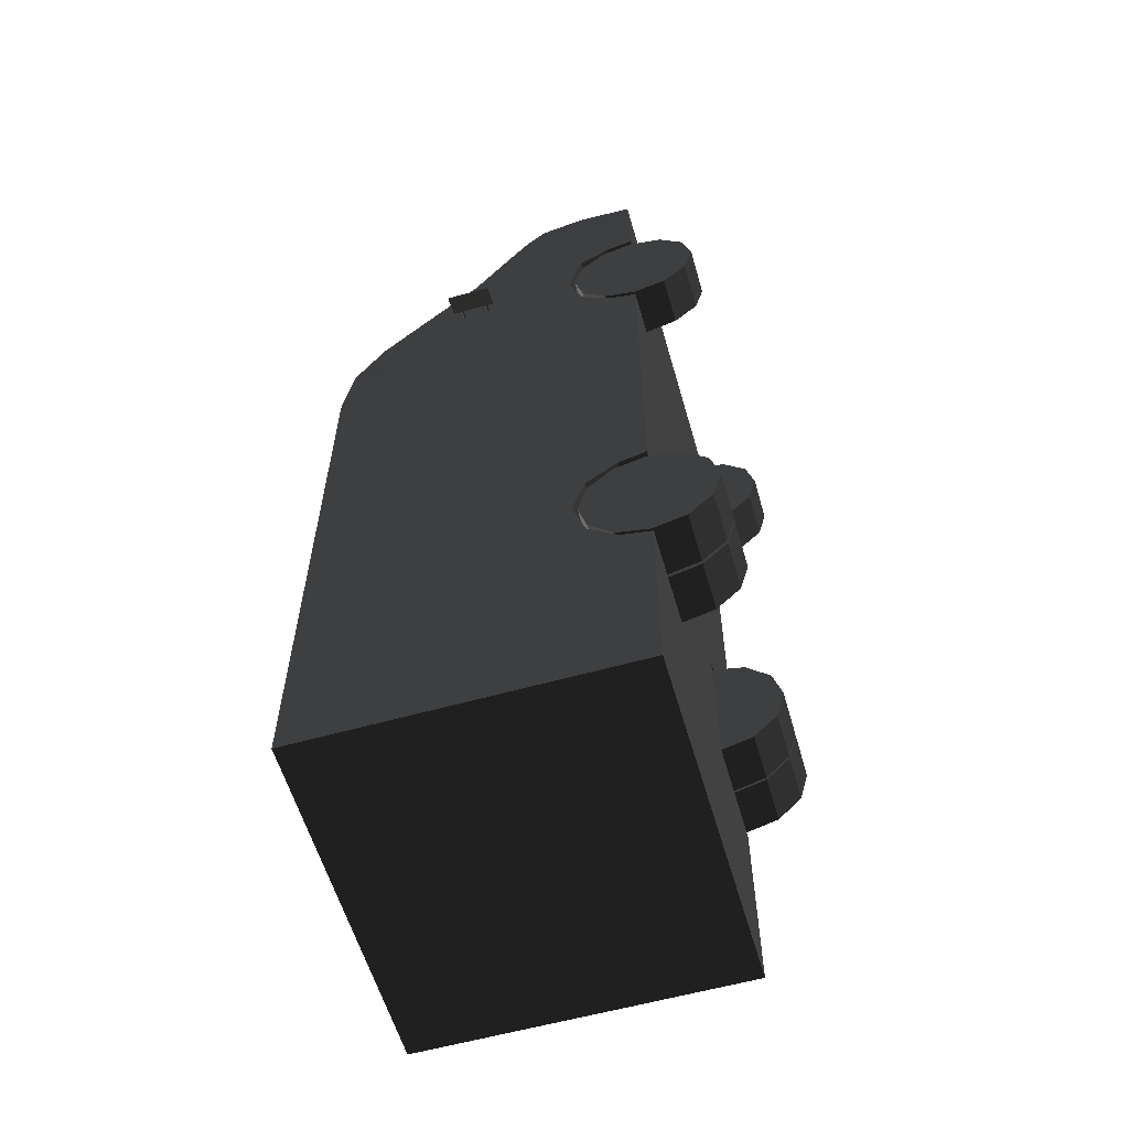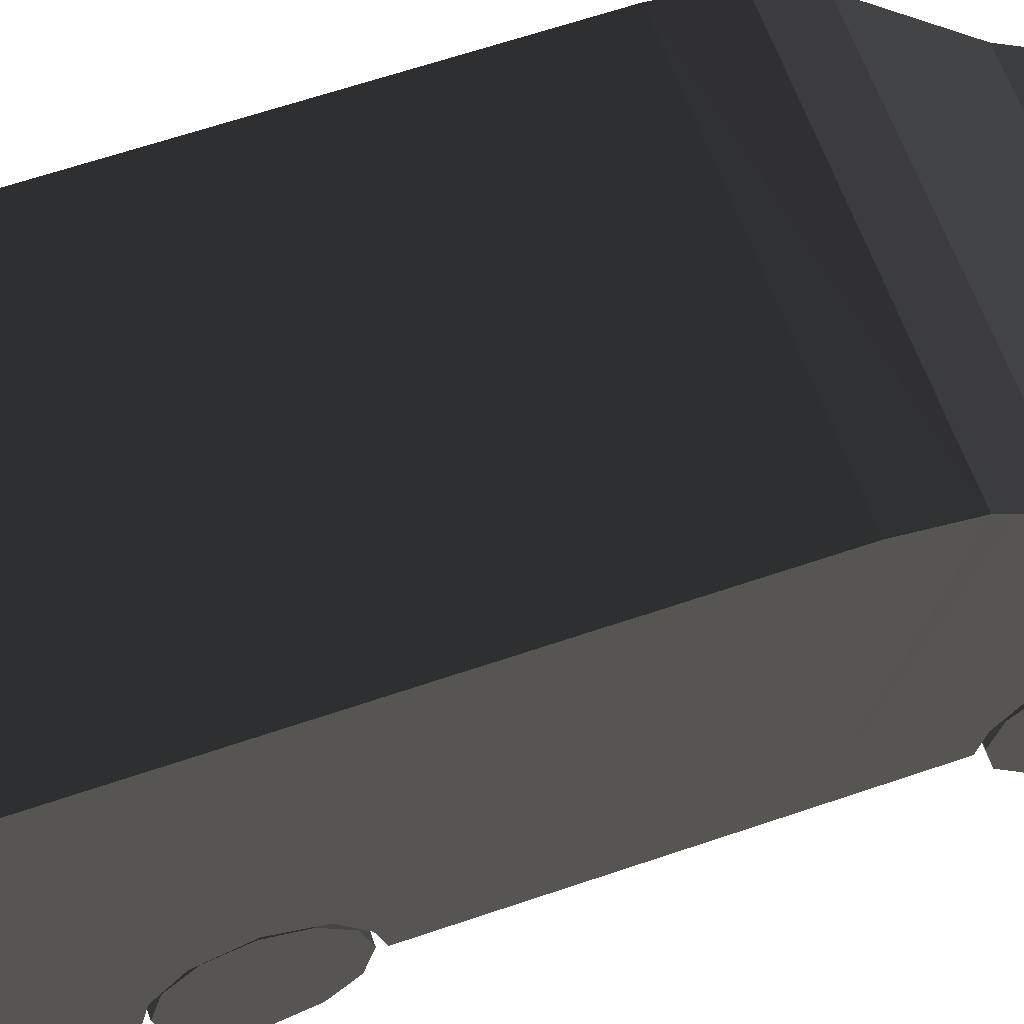
<metadata>
{"format":"obj","ext":"obj","renderer":"f3d","projection":"perspective","resolution":1024,"background":"white","views":[{"elev":-58.9,"azim":106.1,"up":"+Y"},{"elev":62.0,"azim":70.7,"up":"+Z"}]}
</metadata>
<code>
v -127.3 193 51.34
v -127.3 193 19.73
v -142.6 188.9 19.73
v -142.6 188.9 51.34
v -130.9 194.4 25.05
v -120.4 197.3 25.05
v -131 194.8 25.44
v -120.5 197.6 25.44
v -131.1 195 25.99
v -120.6 197.8 25.99
v -131 194.8 26.53
v -120.5 197.6 26.53
v -130.9 194.4 26.93
v -120.4 197.3 26.93
v -130.8 193.9 27.07
v -120.3 196.7 27.07
v -130.6 193.4 26.93
v -120.1 196.2 26.93
v -130.5 193 26.53
v -120 195.8 26.53
v -130.5 192.9 25.99
v -120 195.7 25.99
v -130.5 193 25.44
v -120 195.8 25.44
v -130.6 193.4 25.05
v -120.1 196.2 25.05
v -120.3 196.7 24.9
v -130.8 193.9 24.9
v -130.4 194.6 43.87
v -120.4 197.3 43.87
v -130.5 195 44.26
v -120.5 197.6 44.26
v -130.6 195.1 44.81
v -120.6 197.8 44.81
v -130.5 195 45.35
v -120.5 197.6 45.35
v -130.4 194.6 45.75
v -120.4 197.3 45.75
v -130.3 194.1 45.89
v -120.3 196.7 45.89
v -130.2 193.5 45.75
v -120.1 196.2 45.75
v -130.1 193.1 45.35
v -120 195.8 45.35
v -130 193 44.81
v -120 195.7 44.81
v -130.1 193.1 44.26
v -120 195.8 44.26
v -130.2 193.5 43.87
v -120.1 196.2 43.87
v -120.3 196.7 43.72
v -130.3 194.1 43.72
v -142.6 188.9 51.34
v -142.6 188.9 19.73
v -127.3 193 19.73
v -127.3 193 51.34
v -140.5 193 25.81
v -131.1 195.5 25.81
v -131.1 195.5 45.26
v -140.5 193 45.26
v 127.3 193 51.34
v 142.6 188.9 51.34
v 142.6 188.9 19.73
v 127.3 193 19.73
v 130.9 194.4 25.05
v 120.4 197.3 25.05
v 131 194.8 25.44
v 120.5 197.6 25.44
v 131.1 195 25.99
v 120.6 197.8 25.99
v 131 194.8 26.53
v 120.5 197.6 26.53
v 130.9 194.4 26.93
v 120.4 197.3 26.93
v 130.8 193.9 27.07
v 120.3 196.7 27.07
v 130.6 193.4 26.93
v 120.1 196.2 26.93
v 130.5 193 26.53
v 120 195.8 26.53
v 130.5 192.9 25.99
v 120 195.7 25.99
v 130.5 193 25.44
v 120 195.8 25.44
v 130.6 193.4 25.05
v 130.8 193.9 24.9
v 120.3 196.7 24.9
v 120.1 196.2 25.05
v 130.4 194.6 43.87
v 120.4 197.3 43.87
v 130.5 195 44.26
v 120.5 197.6 44.26
v 130.6 195.1 44.81
v 120.6 197.8 44.81
v 130.5 195 45.35
v 120.5 197.6 45.35
v 130.4 194.6 45.75
v 120.4 197.3 45.75
v 130.3 194.1 45.89
v 120.3 196.7 45.89
v 130.2 193.5 45.75
v 120.1 196.2 45.75
v 130.1 193.1 45.35
v 120 195.8 45.35
v 130 193 44.81
v 120 195.7 44.81
v 130.1 193.1 44.26
v 120 195.8 44.26
v 130.2 193.5 43.87
v 130.3 194.1 43.72
v 120.3 196.7 43.72
v 120.1 196.2 43.87
v 142.6 188.9 51.34
v 142.6 188.9 19.73
v 127.3 193 51.34
v 127.3 193 19.73
v 140.5 193 25.81
v 140.5 193 45.26
v 131.1 195.5 45.26
v 131.1 195.5 25.81
v 81.18 206 -89.5
v -80.08 206 -89.5
v 48.61 -143.2 -90.59
v -48.3 -143.2 -90.59
v 81.18 257.5 -89.14
v 81.18 253.1 -70.58
v 81.18 239.8 -48.57
v 81.18 159.3 -70.58
v 81.18 154.8 -89.87
v 81.18 205.8 -39.03
v 81.18 175.5 -48.57
v -79.51 257.5 -89.14
v -79.7 239.8 -48.57
v -79.55 253.1 -70.58
v -80.65 154.8 -89.87
v -80.6 159.3 -70.58
v -80.42 175.5 -48.57
v -80.08 205.8 -39.03
v -48.54 -115.3 -48.57
v -47.75 -190.7 -69.99
v -47.65 -195.4 -90.59
v -47.99 -172.9 -48.57
v -48.26 -143.5 -39.5
v -48.81 -99.31 -70.58
v -48.88 -94.04 -90.01
v 48.61 -115.3 -48.57
v 48.61 -190.7 -69.99
v 48.61 -195.4 -90.59
v 48.61 -143.5 -39.5
v 48.61 -172.9 -48.57
v 48.61 -94.04 -90.01
v 48.61 -99.31 -70.58
v 121.2 -143.5 -39.5
v -121.1 -143.5 -39.5
v 121.2 257.5 -89.14
v 121.2 284 -88.91
v 121.2 253.1 -70.58
v 121.2 284 -70.58
v 121.2 310.6 -88.59
v 121.2 327.1 -88.39
v 121.2 -195.4 -90.59
v -121.1 -195.4 -90.59
v 121.2 -329.9 -90.59
v -121.1 -329.9 -90.59
v 121.2 -94.04 -90.01
v 121.2 -99.31 -70.58
v 121.2 154.8 -89.87
v 121.2 95.26 -90.01
v -121.2 -94.04 -90.01
v -121.1 -99.31 -70.58
v 121.2 95.21 -70.58
v 121.2 159.3 -70.58
v 121.2 284 -48.57
v 121.2 205.8 -39.03
v 121.2 248.1 36.75
v 121.2 239.8 -48.57
v 121.2 -190.7 -69.99
v 121 -198.1 135.5
v 121.2 -172.9 -48.57
v 121.2 310.7 -70.58
v 121.2 310.8 -48.57
v -121.1 -190.7 -69.99
v -121.1 -329.9 -70.58
v 121.2 -329.9 -70.58
v -121.1 -198.1 135.5
v -121.1 -172.9 -48.57
v -121.1 -329.9 -48.57
v -121.1 -330 135.7
v 121.1 -330 135.5
v 121.2 -329.9 -48.57
v 121.2 284 13.11
v 121.2 310.5 -4.702
v 121.2 323.4 -18.28
v 121.2 330 -48.57
v 121.2 328.4 -70.58
v -121.1 -96.74 135.5
v -121.2 -115.3 -48.57
v -121.1 94.71 135.5
v -121.1 136.3 128.9
v 121 -96.74 135.5
v 121.2 -115.3 -48.57
v 121.1 136.3 128.6
v 121.2 95.16 -48.57
v 121 94.71 135.5
v 121.2 146.5 122.8
v 121.2 172.5 107.2
v 121.2 175.5 -48.57
v -121.1 95.26 -90.01
v -121.1 154.8 -89.87
v -121.1 159.3 -70.58
v -121.1 95.16 -48.57
v -121.1 95.21 -70.58
v -121.1 146.5 122.8
v -121.1 172.5 107.2
v -121.1 175.5 -48.57
v -121.1 205.8 -39.03
v -121.1 248.1 36.75
v -121.1 284 13.11
v -121.1 323.4 -18.28
v -121.1 310.5 -4.702
v -121.1 330 -48.57
v -121.1 310.8 -48.57
v -121.1 284 -48.57
v -121.1 239.8 -48.57
v -121.1 253.1 -70.58
v -121.1 257.5 -89.14
v -121.1 284 -70.58
v -121.1 284 -88.91
v -121.1 327.1 -88.39
v -121.1 328.4 -70.58
v -121.1 310.7 -70.58
v -121.1 310.6 -88.59
v -86.57 -184.9 -66.16
v -120.7 -184.9 -66.16
v -86.57 -168 -49.27
v -120.7 -168 -49.27
v -86.57 -145 -43.09
v -120.7 -145 -43.09
v -86.57 -121.9 -49.27
v -120.7 -121.9 -49.27
v -86.57 -105 -66.16
v -120.7 -105 -66.16
v -86.57 -98.84 -89.22
v -120.7 -98.84 -89.22
v -86.57 -105 -112.3
v -120.7 -105 -112.3
v -86.57 -121.9 -129.2
v -120.7 -121.9 -129.2
v -86.57 -145 -135.4
v -120.7 -145 -135.4
v -86.57 -168 -129.2
v -120.7 -168 -129.2
v -86.57 -184.9 -112.3
v -120.7 -184.9 -112.3
v -120.7 -191.1 -89.22
v -86.57 -191.1 -89.22
v -50.88 -184.9 -66.16
v -85.04 -184.9 -66.16
v -50.88 -168 -49.27
v -85.04 -168 -49.27
v -50.88 -145 -43.09
v -85.04 -145 -43.09
v -50.88 -121.9 -49.27
v -85.04 -121.9 -49.27
v -50.88 -105 -66.16
v -85.04 -105 -66.16
v -50.88 -98.84 -89.22
v -85.04 -98.84 -89.22
v -50.88 -105 -112.3
v -85.04 -105 -112.3
v -50.88 -121.9 -129.2
v -85.04 -121.9 -129.2
v -50.88 -145 -135.4
v -85.04 -145 -135.4
v -50.88 -168 -129.2
v -85.04 -168 -129.2
v -50.88 -184.9 -112.3
v -85.04 -184.9 -112.3
v -85.04 -191.1 -89.22
v -50.88 -191.1 -89.22
v 84.32 -184.9 -66.16
v 50.15 -184.9 -66.16
v 84.32 -168.1 -49.27
v 50.15 -168.1 -49.27
v 84.32 -145 -43.09
v 50.15 -145 -43.09
v 84.32 -121.9 -49.27
v 50.15 -121.9 -49.27
v 84.32 -105 -66.16
v 50.15 -105 -66.16
v 84.32 -98.87 -89.22
v 50.15 -98.87 -89.22
v 84.32 -105 -112.3
v 50.15 -105 -112.3
v 84.32 -121.9 -129.2
v 50.15 -121.9 -129.2
v 84.32 -145 -135.4
v 50.15 -145 -135.4
v 84.32 -168.1 -129.2
v 50.15 -168.1 -129.2
v 84.32 -184.9 -112.3
v 50.15 -184.9 -112.3
v 50.15 -191.1 -89.22
v 84.32 -191.1 -89.22
v 120.5 -184.9 -66.16
v 86.31 -184.9 -66.16
v 120.5 -168.1 -49.27
v 86.31 -168.1 -49.27
v 120.5 -145 -43.09
v 86.31 -145 -43.09
v 120.5 -121.9 -49.27
v 86.31 -121.9 -49.27
v 120.5 -105 -66.16
v 86.31 -105 -66.16
v 120.5 -98.87 -89.22
v 86.31 -98.87 -89.22
v 120.5 -105 -112.3
v 86.31 -105 -112.3
v 120.5 -121.9 -129.2
v 86.31 -121.9 -129.2
v 120.5 -145 -135.4
v 86.31 -145 -135.4
v 120.5 -168.1 -129.2
v 86.31 -168.1 -129.2
v 120.5 -184.9 -112.3
v 86.31 -184.9 -112.3
v 86.31 -191.1 -89.22
v 120.5 -191.1 -89.22
v -86.25 165.9 -65.84
v -120.8 165.9 -65.84
v -86.25 182.9 -48.79
v -120.8 182.9 -48.79
v -86.25 206.2 -42.54
v -120.8 206.2 -42.54
v -86.25 229.5 -48.79
v -120.8 229.5 -48.79
v -86.25 246.6 -65.84
v -120.8 246.6 -65.84
v -86.25 252.8 -89.13
v -120.8 252.8 -89.13
v -86.25 246.6 -112.4
v -120.8 246.6 -112.4
v -86.25 229.5 -129.5
v -120.8 229.5 -129.5
v -86.25 206.2 -135.7
v -120.8 206.2 -135.7
v -86.25 182.9 -129.5
v -120.8 182.9 -129.5
v -86.25 165.9 -112.4
v -120.8 165.9 -112.4
v -120.8 159.6 -89.13
v -86.25 159.6 -89.13
v 120.9 166.3 -66.16
v 86.74 166.3 -66.16
v 120.9 183.2 -49.27
v 86.74 183.2 -49.27
v 120.9 206.2 -43.09
v 86.74 206.2 -43.09
v 120.9 229.3 -49.27
v 86.74 229.3 -49.27
v 120.9 246.2 -66.16
v 86.74 246.2 -66.16
v 120.9 252.3 -89.22
v 86.74 252.3 -89.22
v 120.9 246.2 -112.3
v 86.74 246.2 -112.3
v 120.9 229.3 -129.2
v 86.74 229.3 -129.2
v 120.9 206.2 -135.4
v 86.74 206.2 -135.4
v 120.9 183.2 -129.2
v 86.74 183.2 -129.2
v 120.9 166.3 -112.3
v 86.74 166.3 -112.3
v 86.74 160.1 -89.22
v 120.9 160.1 -89.22
g group0
g group1
g group2
g group3
f 3 4 2
f 4 1 2
g group4
f 59 60 58
f 60 57 58
f 56 59 55
f 59 58 55
f 57 60 54
f 60 53 54
f 53 60 56
f 60 59 56
f 58 57 55
f 57 54 55
f 51 52 50
f 52 49 50
f 50 49 48
f 49 47 48
f 48 47 46
f 47 45 46
f 46 45 44
f 45 43 44
f 44 43 42
f 43 41 42
f 42 41 40
f 41 39 40
f 40 39 38
f 39 37 38
f 38 37 36
f 37 35 36
f 36 35 34
f 35 33 34
f 34 33 32
f 33 31 32
f 32 31 30
f 31 29 30
f 30 29 51
f 29 52 51
f 31 33 29
f 33 35 29
f 35 37 29
f 37 39 29
f 39 41 29
f 41 43 29
f 43 45 29
f 45 47 29
f 47 49 29
f 49 52 29
f 50 48 51
f 48 46 51
f 46 44 51
f 44 42 51
f 42 40 51
f 40 38 51
f 38 36 51
f 36 34 51
f 34 32 51
f 32 30 51
f 27 28 26
f 28 25 26
f 26 25 24
f 25 23 24
f 24 23 22
f 23 21 22
f 22 21 20
f 21 19 20
f 20 19 18
f 19 17 18
f 18 17 16
f 17 15 16
f 16 15 14
f 15 13 14
f 14 13 12
f 13 11 12
f 12 11 10
f 11 9 10
f 10 9 8
f 9 7 8
f 8 7 6
f 7 5 6
f 6 5 27
f 5 28 27
f 7 9 5
f 9 11 5
f 11 13 5
f 13 15 5
f 15 17 5
f 17 19 5
f 19 21 5
f 21 23 5
f 23 25 5
f 25 28 5
f 26 24 27
f 24 22 27
f 22 20 27
f 20 18 27
f 18 16 27
f 16 14 27
f 14 12 27
f 12 10 27
f 10 8 27
f 8 6 27
g group5
g group6
f 63 64 62
f 64 61 62
g group7
f 119 120 118
f 120 117 118
f 115 116 119
f 116 120 119
f 117 114 118
f 114 113 118
f 113 115 118
f 115 119 118
f 120 116 117
f 116 114 117
f 111 112 110
f 112 109 110
f 112 108 109
f 108 107 109
f 108 106 107
f 106 105 107
f 106 104 105
f 104 103 105
f 104 102 103
f 102 101 103
f 102 100 101
f 100 99 101
f 100 98 99
f 98 97 99
f 98 96 97
f 96 95 97
f 96 94 95
f 94 93 95
f 94 92 93
f 92 91 93
f 92 90 91
f 90 89 91
f 90 111 89
f 111 110 89
f 91 89 93
f 89 110 93
f 110 109 93
f 109 107 93
f 107 105 93
f 105 103 93
f 103 101 93
f 101 99 93
f 99 97 93
f 97 95 93
f 112 111 108
f 111 90 108
f 90 92 108
f 92 94 108
f 94 96 108
f 96 98 108
f 98 100 108
f 100 102 108
f 102 104 108
f 104 106 108
f 87 88 86
f 88 85 86
f 88 84 85
f 84 83 85
f 84 82 83
f 82 81 83
f 82 80 81
f 80 79 81
f 80 78 79
f 78 77 79
f 78 76 77
f 76 75 77
f 76 74 75
f 74 73 75
f 74 72 73
f 72 71 73
f 72 70 71
f 70 69 71
f 70 68 69
f 68 67 69
f 68 66 67
f 66 65 67
f 66 87 65
f 87 86 65
f 67 65 69
f 65 86 69
f 86 85 69
f 85 83 69
f 83 81 69
f 81 79 69
f 79 77 69
f 77 75 69
f 75 73 69
f 73 71 69
f 88 87 84
f 87 66 84
f 66 68 84
f 68 70 84
f 70 72 84
f 72 74 84
f 74 76 84
f 76 78 84
f 78 80 84
f 80 82 84
g group8
f 231 232 230
f 232 229 230
f 232 231 228
f 231 227 228
f 228 227 226
f 227 225 226
f 225 227 224
f 227 223 224
f 227 231 223
f 231 222 223
f 222 231 221
f 231 230 221
f 219 220 221
f 220 222 221
f 218 223 220
f 223 222 220
f 224 223 217
f 223 218 217
f 215 216 214
f 216 224 214
f 224 217 214
f 215 214 213
f 211 212 215
f 212 210 215
f 209 210 208
f 210 212 208
f 206 207 205
f 203 204 202
f 203 201 204
f 201 200 204
f 211 199 198
f 196 197 198
f 197 211 198
f 230 195 221
f 195 194 221
f 194 193 221
f 193 219 221
f 193 192 219
f 192 220 219
f 192 191 220
f 191 218 220
f 189 190 188
f 190 187 188
f 187 186 188
f 186 185 188
f 190 184 187
f 184 183 187
f 183 182 187
f 182 186 187
f 194 181 193
f 181 192 193
f 195 180 194
f 180 181 194
f 178 179 189
f 179 190 189
f 179 177 190
f 177 184 190
f 175 176 206
f 176 174 206
f 174 207 206
f 191 173 175
f 173 176 175
f 207 172 203
f 172 171 203
f 212 170 208
f 170 169 208
f 168 171 167
f 171 172 167
f 165 166 168
f 166 171 168
f 183 184 164
f 184 163 164
f 162 182 164
f 182 183 164
f 163 184 161
f 184 177 161
f 229 160 230
f 160 195 230
f 232 159 229
f 159 160 229
f 160 159 195
f 159 180 195
f 173 158 176
f 158 157 176
f 192 181 191
f 181 173 191
f 181 180 173
f 180 158 173
f 156 159 228
f 159 232 228
f 158 180 156
f 180 159 156
f 155 157 156
f 157 158 156
f 197 170 211
f 170 212 211
f 171 166 203
f 166 201 203
f 185 154 196
f 154 197 196
f 186 154 185
f 153 178 201
f 178 200 201
f 153 179 178
f 211 215 199
f 215 213 199
f 207 203 205
f 203 202 205
f 166 152 165
f 152 151 165
f 179 153 150
f 153 149 150
f 161 148 177
f 148 147 177
f 177 147 179
f 147 150 179
f 201 146 166
f 146 152 166
f 153 149 201
f 149 146 201
f 151 165 145
f 165 168 145
f 168 208 145
f 208 169 145
f 169 145 170
f 145 144 170
f 154 143 186
f 143 142 186
f 162 164 141
f 164 163 141
f 163 161 141
f 161 148 141
f 182 140 162
f 140 141 162
f 186 142 182
f 142 140 182
f 170 144 197
f 144 139 197
f 197 139 154
f 139 143 154
f 216 138 215
f 138 137 215
f 210 136 209
f 136 135 209
f 225 134 224
f 134 133 224
f 224 133 216
f 133 138 216
f 226 132 225
f 132 134 225
f 215 137 210
f 137 136 210
f 207 174 131
f 174 130 131
f 135 209 129
f 209 208 129
f 208 168 129
f 168 167 129
f 167 129 172
f 129 128 172
f 176 127 157
f 127 126 157
f 174 176 130
f 176 127 130
f 157 126 155
f 126 125 155
f 155 156 125
f 156 228 125
f 228 226 125
f 226 132 125
f 172 128 207
f 128 131 207
f 144 145 124
f 139 144 124
f 142 143 124
f 124 143 139
f 140 142 124
f 124 141 140
f 123 151 152
f 123 152 146
f 123 149 150
f 146 149 123
f 123 150 147
f 147 148 123
f 123 124 148
f 124 141 148
f 145 124 151
f 124 123 151
f 122 138 133
f 137 138 122
f 136 137 122
f 122 135 136
f 133 134 122
f 122 134 132
f 121 131 128
f 130 131 121
f 127 130 121
f 128 129 121
f 126 127 121
f 125 126 121
f 122 121 132
f 121 125 132
f 129 121 135
f 121 122 135
f 217 218 175
f 218 191 175
f 217 175 214
f 175 206 214
f 202 199 205
f 199 213 205
f 213 214 205
f 214 206 205
f 204 198 202
f 198 199 202
f 200 196 204
f 196 198 204
f 178 185 200
f 185 196 200
f 185 178 188
f 178 189 188
g group9
f 255 256 254
f 256 253 254
f 254 253 252
f 253 251 252
f 252 251 250
f 251 249 250
f 250 249 248
f 249 247 248
f 248 247 246
f 247 245 246
f 246 245 244
f 245 243 244
f 244 243 242
f 243 241 242
f 242 241 240
f 241 239 240
f 240 239 238
f 239 237 238
f 238 237 236
f 237 235 236
f 236 235 234
f 235 233 234
f 234 233 255
f 233 256 255
f 235 237 233
f 237 239 233
f 239 241 233
f 241 243 233
f 243 245 233
f 245 247 233
f 247 249 233
f 249 251 233
f 251 253 233
f 253 256 233
f 254 252 255
f 252 250 255
f 250 248 255
f 248 246 255
f 246 244 255
f 244 242 255
f 242 240 255
f 240 238 255
f 238 236 255
f 236 234 255
g group10
f 279 280 278
f 280 277 278
f 278 277 276
f 277 275 276
f 276 275 274
f 275 273 274
f 274 273 272
f 273 271 272
f 272 271 270
f 271 269 270
f 270 269 268
f 269 267 268
f 268 267 266
f 267 265 266
f 266 265 264
f 265 263 264
f 264 263 262
f 263 261 262
f 262 261 260
f 261 259 260
f 260 259 258
f 259 257 258
f 258 257 279
f 257 280 279
f 259 261 257
f 261 263 257
f 263 265 257
f 265 267 257
f 267 269 257
f 269 271 257
f 271 273 257
f 273 275 257
f 275 277 257
f 277 280 257
f 278 276 279
f 276 274 279
f 274 272 279
f 272 270 279
f 270 268 279
f 268 266 279
f 266 264 279
f 264 262 279
f 262 260 279
f 260 258 279
g group11
f 303 304 302
f 304 301 302
f 302 301 300
f 301 299 300
f 300 299 298
f 299 297 298
f 298 297 296
f 297 295 296
f 296 295 294
f 295 293 294
f 294 293 292
f 293 291 292
f 292 291 290
f 291 289 290
f 290 289 288
f 289 287 288
f 288 287 286
f 287 285 286
f 286 285 284
f 285 283 284
f 284 283 282
f 283 281 282
f 282 281 303
f 281 304 303
f 283 285 281
f 285 287 281
f 287 289 281
f 289 291 281
f 291 293 281
f 293 295 281
f 295 297 281
f 297 299 281
f 299 301 281
f 301 304 281
f 302 300 303
f 300 298 303
f 298 296 303
f 296 294 303
f 294 292 303
f 292 290 303
f 290 288 303
f 288 286 303
f 286 284 303
f 284 282 303
g group12
f 327 328 326
f 328 325 326
f 326 325 324
f 325 323 324
f 324 323 322
f 323 321 322
f 322 321 320
f 321 319 320
f 320 319 318
f 319 317 318
f 318 317 316
f 317 315 316
f 316 315 314
f 315 313 314
f 314 313 312
f 313 311 312
f 312 311 310
f 311 309 310
f 310 309 308
f 309 307 308
f 308 307 306
f 307 305 306
f 306 305 327
f 305 328 327
f 307 309 305
f 309 311 305
f 311 313 305
f 313 315 305
f 315 317 305
f 317 319 305
f 319 321 305
f 321 323 305
f 323 325 305
f 325 328 305
f 326 324 327
f 324 322 327
f 322 320 327
f 320 318 327
f 318 316 327
f 316 314 327
f 314 312 327
f 312 310 327
f 310 308 327
f 308 306 327
g group13
f 351 352 350
f 352 349 350
f 350 349 348
f 349 347 348
f 348 347 346
f 347 345 346
f 346 345 344
f 345 343 344
f 344 343 342
f 343 341 342
f 342 341 340
f 341 339 340
f 340 339 338
f 339 337 338
f 338 337 336
f 337 335 336
f 336 335 334
f 335 333 334
f 334 333 332
f 333 331 332
f 332 331 330
f 331 329 330
f 330 329 351
f 329 352 351
f 331 333 329
f 333 335 329
f 335 337 329
f 337 339 329
f 339 341 329
f 341 343 329
f 343 345 329
f 345 347 329
f 347 349 329
f 349 352 329
f 350 348 351
f 348 346 351
f 346 344 351
f 344 342 351
f 342 340 351
f 340 338 351
f 338 336 351
f 336 334 351
f 334 332 351
f 332 330 351
g group14
f 375 376 374
f 376 373 374
f 374 373 372
f 373 371 372
f 372 371 370
f 371 369 370
f 370 369 368
f 369 367 368
f 368 367 366
f 367 365 366
f 366 365 364
f 365 363 364
f 364 363 362
f 363 361 362
f 362 361 360
f 361 359 360
f 360 359 358
f 359 357 358
f 358 357 356
f 357 355 356
f 356 355 354
f 355 353 354
f 354 353 375
f 353 376 375
f 355 357 353
f 357 359 353
f 359 361 353
f 361 363 353
f 363 365 353
f 365 367 353
f 367 369 353
f 369 371 353
f 371 373 353
f 373 376 353
f 374 372 375
f 372 370 375
f 370 368 375
f 368 366 375
f 366 364 375
f 364 362 375
f 362 360 375
f 360 358 375
f 358 356 375
f 356 354 375

</code>
